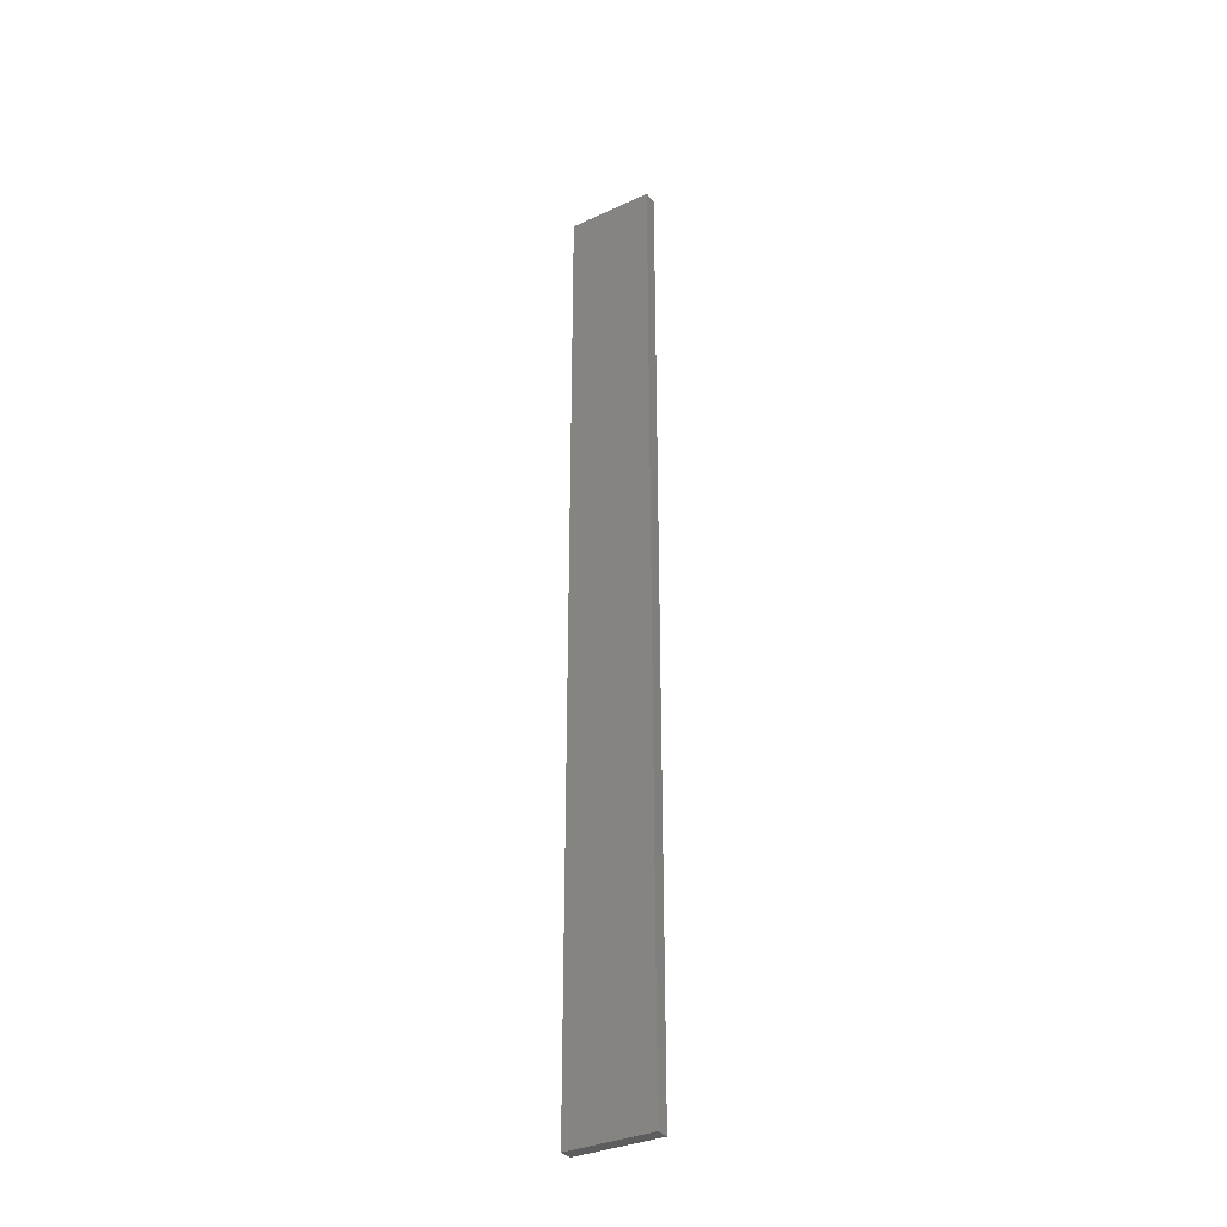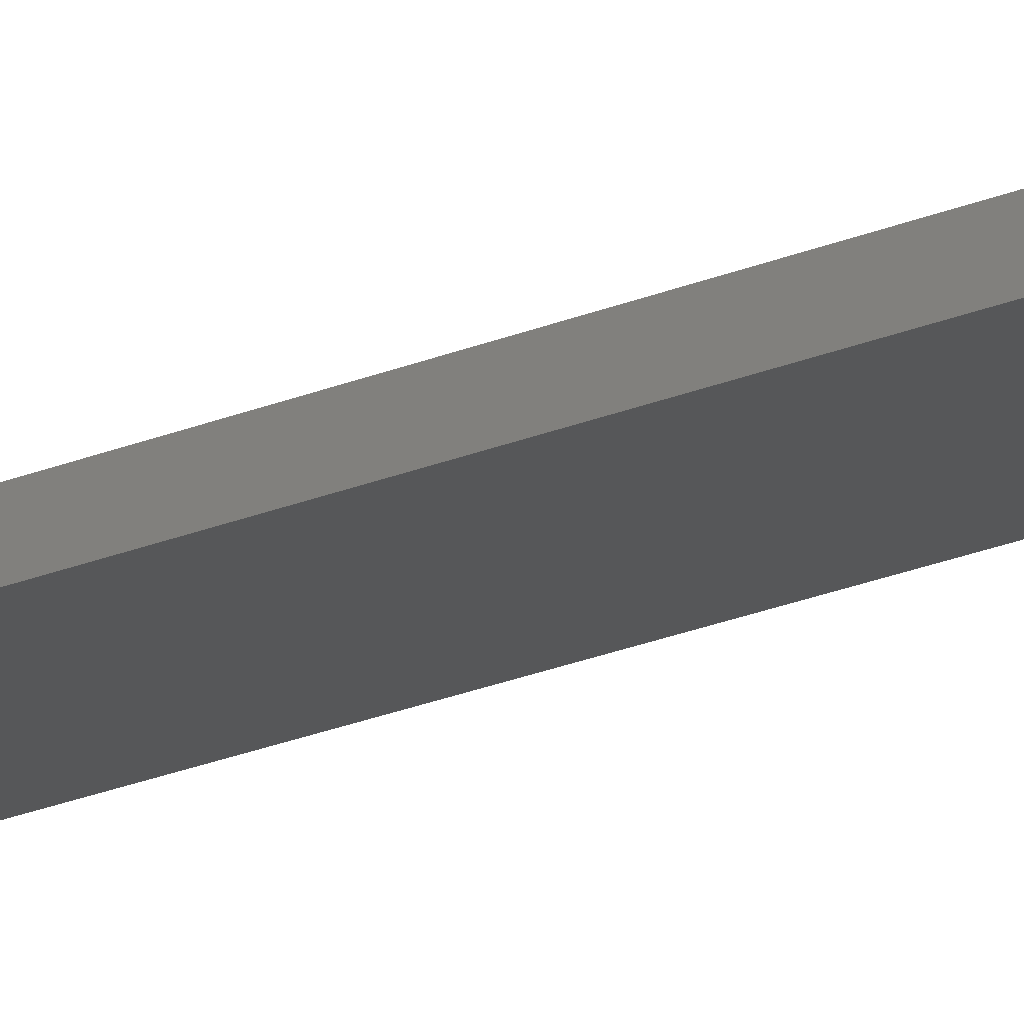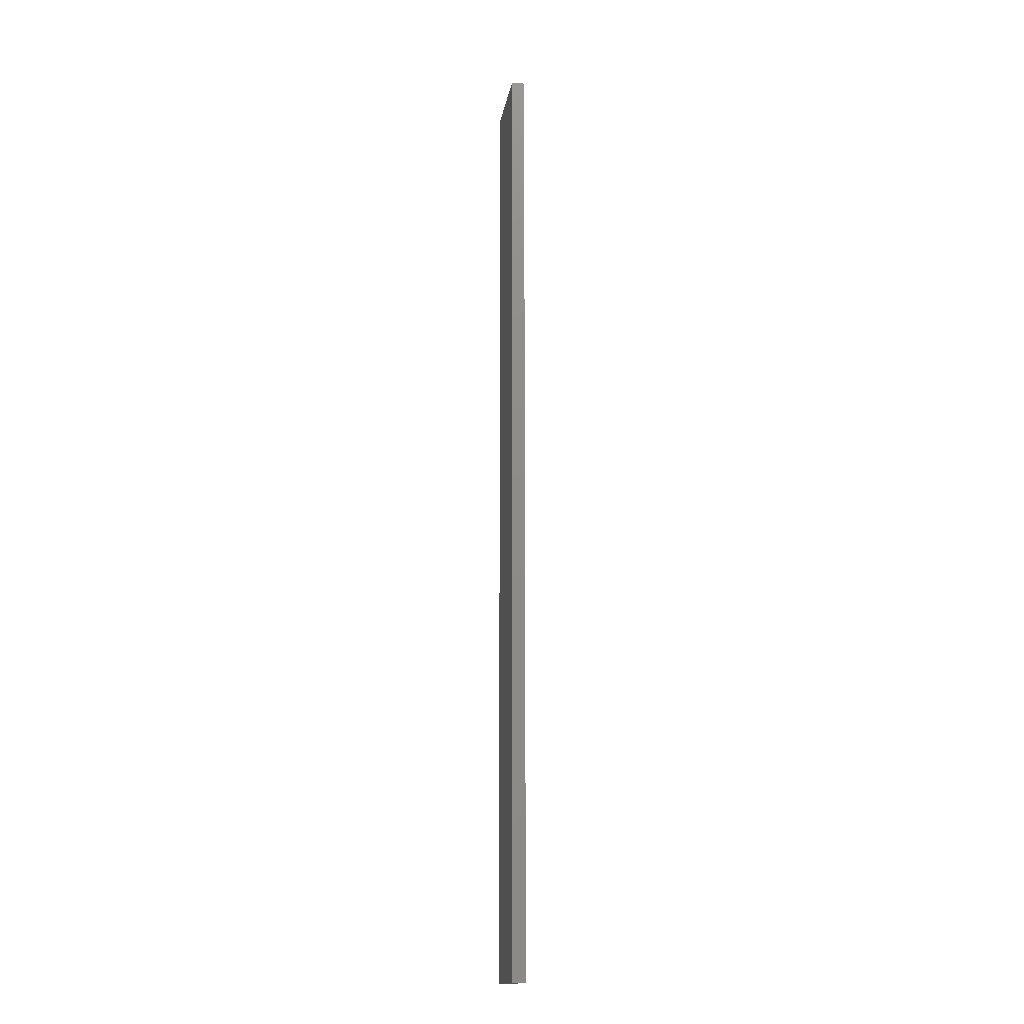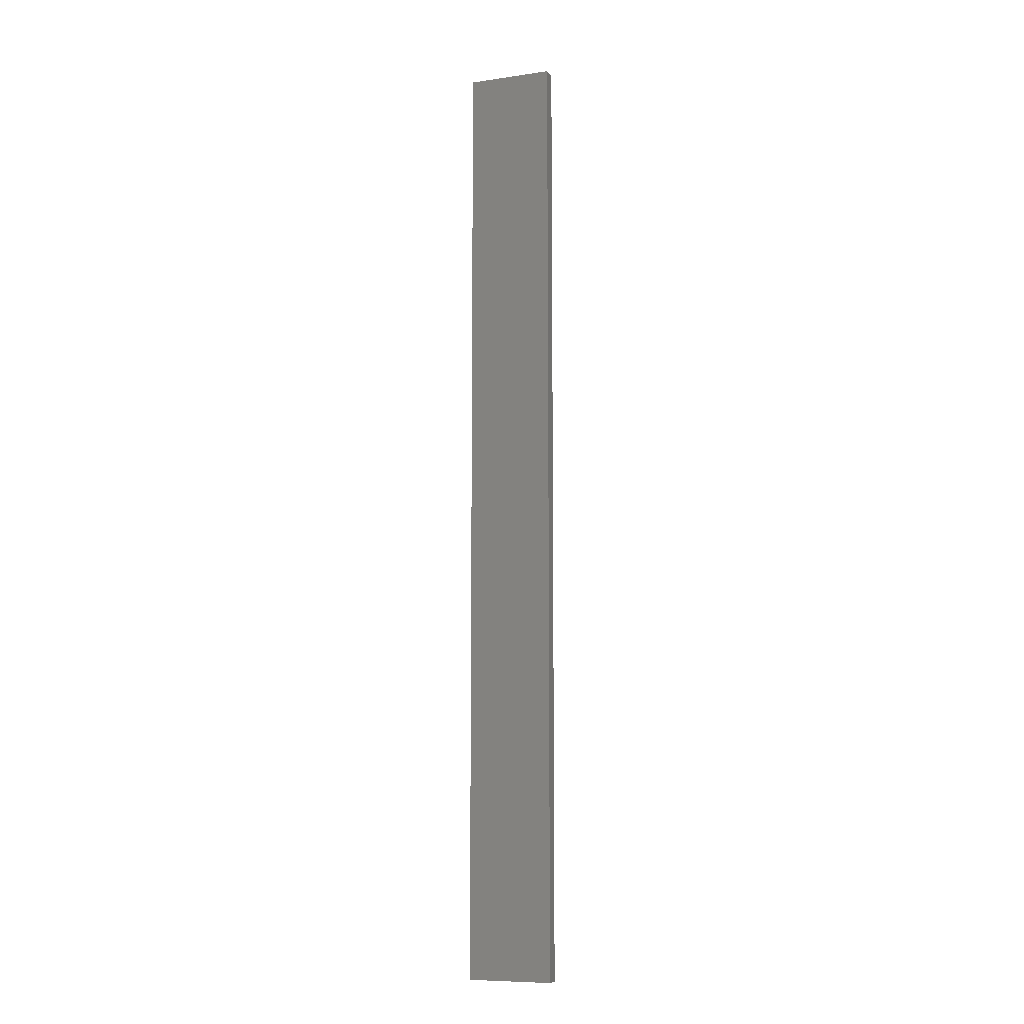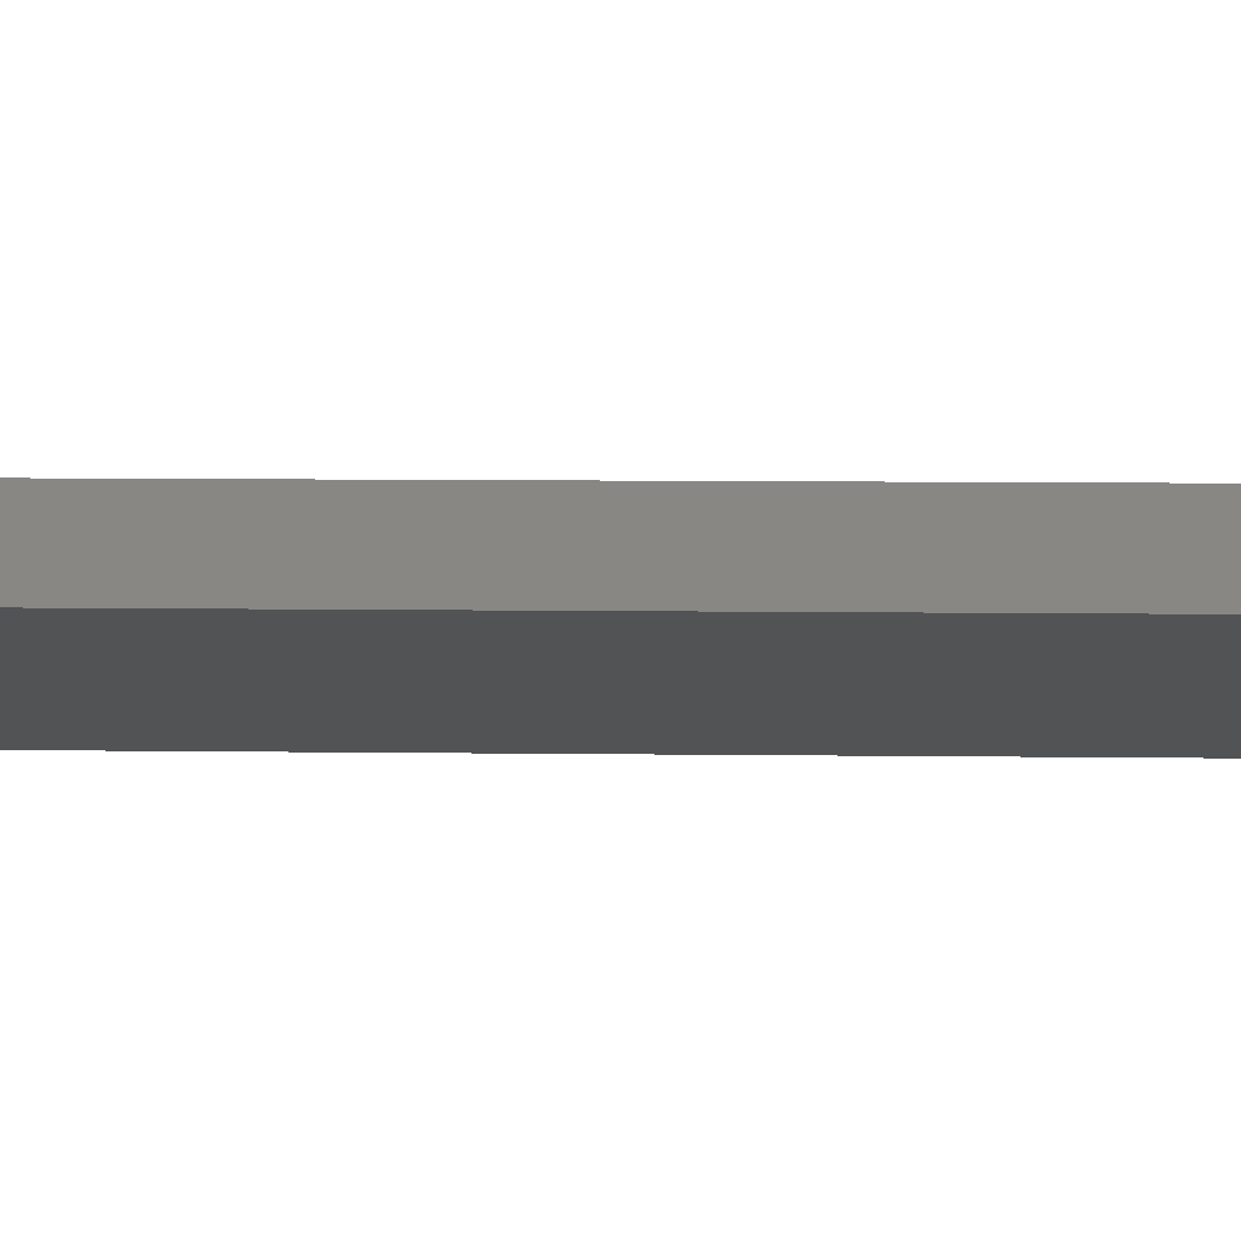
<metadata>
{"format":"stl","ext":"stl","renderer":"f3d","projection":"perspective","resolution":1024,"background":"white","views":[{"elev":-33.4,"azim":20.5,"up":"+Z"},{"elev":-27.6,"azim":121.2,"up":"+Y"},{"elev":-15.8,"azim":69.1,"up":"+Z"},{"elev":-8.9,"azim":-170.8,"up":"+Z"},{"elev":2.0,"azim":-81.1,"up":"+Y"}]}
</metadata>
<code>
# stl→obj: 16 verts, 28 faces
v -19.29 -2.338 201.7
v -19.19 -2.361 201.7
v -19.19 -2.361 205.3
v -19.29 -2.338 205.3
v -19.4 -2.316 201.7
v -19.4 -2.316 205.3
v -19.5 -2.293 205.3
v -19.5 -2.293 201.7
v -19.49 -2.244 201.7
v -19.49 -2.244 205.3
v -19.18 -2.312 205.3
v -19.18 -2.312 201.7
v -19.28 -2.289 205.3
v -19.28 -2.289 201.7
v -19.39 -2.267 201.7
v -19.39 -2.267 205.3
f 1 2 3
f 1 3 4
f 5 4 6
f 5 6 7
f 5 1 4
f 8 5 7
f 8 7 9
f 7 10 9
f 11 12 13
f 12 14 13
f 13 15 16
f 16 15 10
f 14 15 13
f 15 9 10
f 12 3 2
f 11 3 12
f 16 10 7
f 6 16 7
f 13 16 6
f 4 13 6
f 3 11 13
f 3 13 4
f 9 15 8
f 15 5 8
f 15 14 5
f 14 1 5
f 14 12 1
f 12 2 1

</code>
